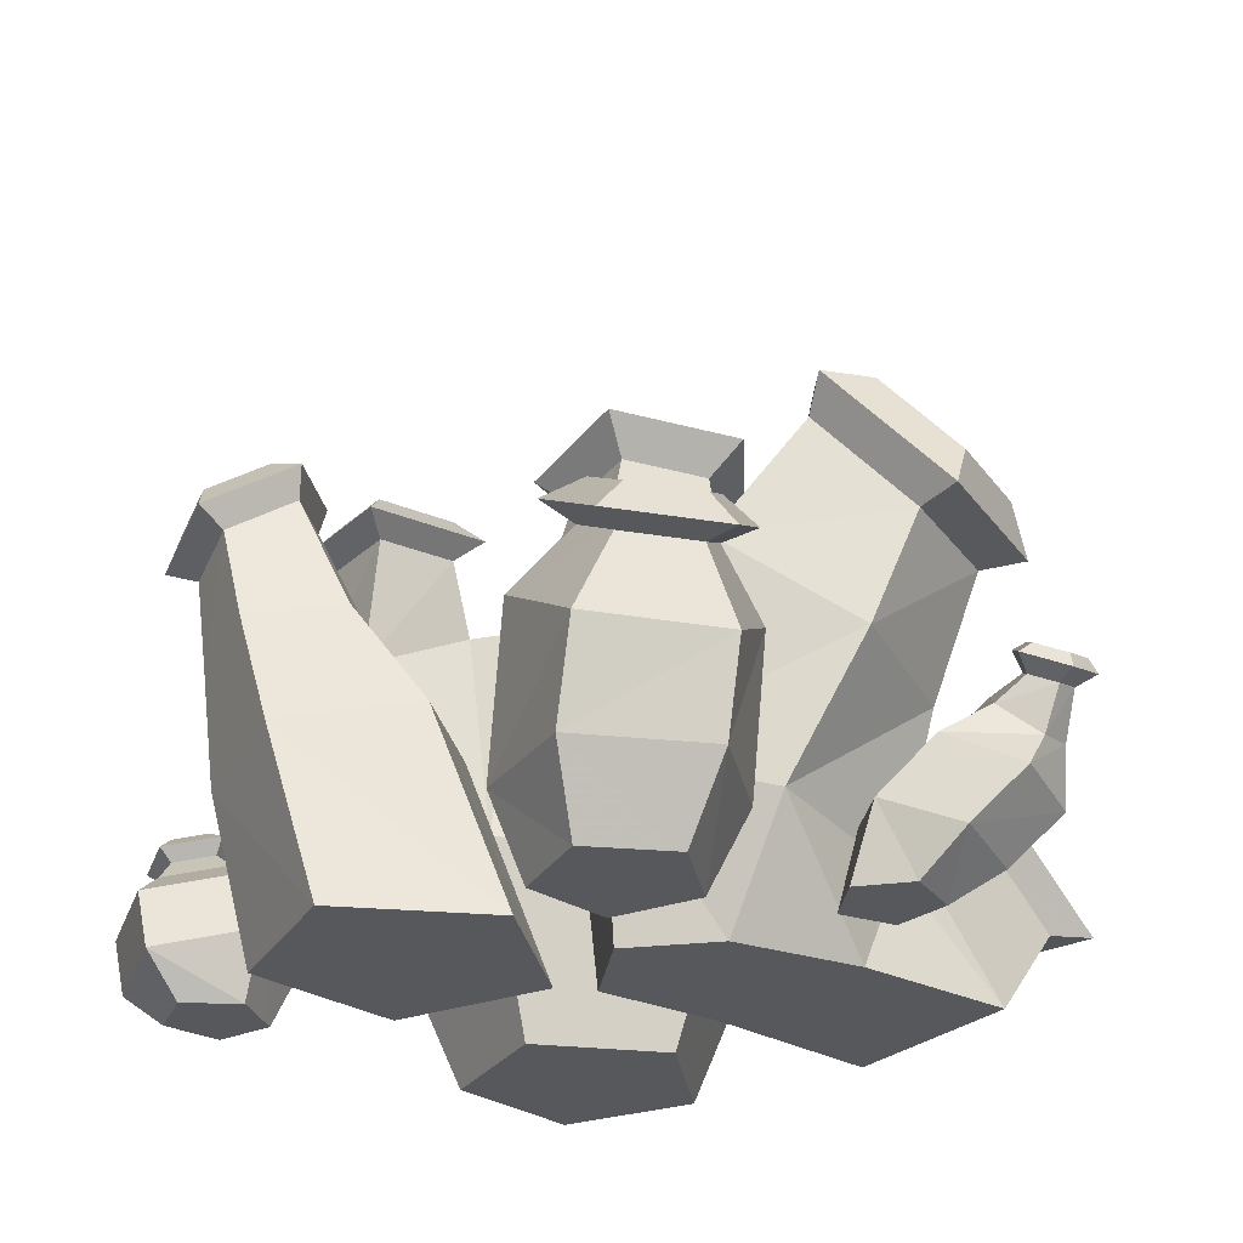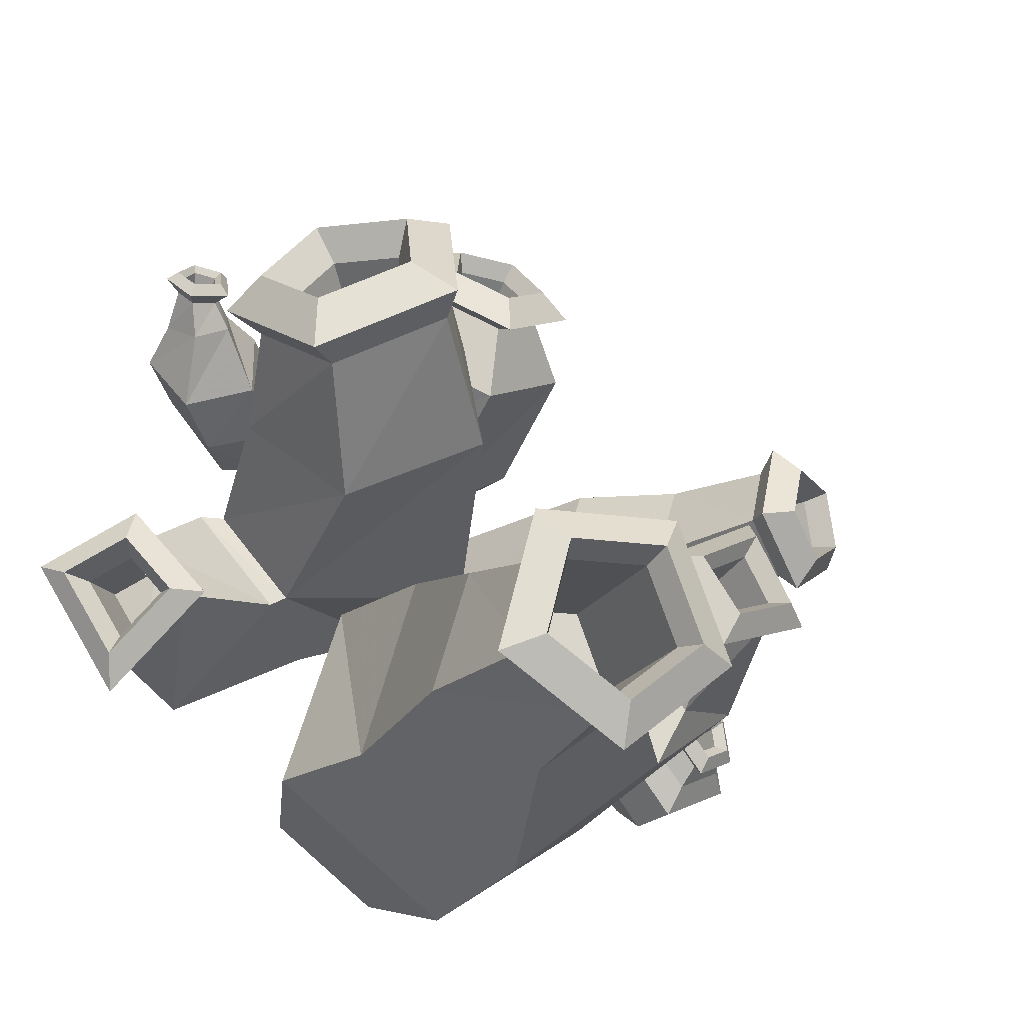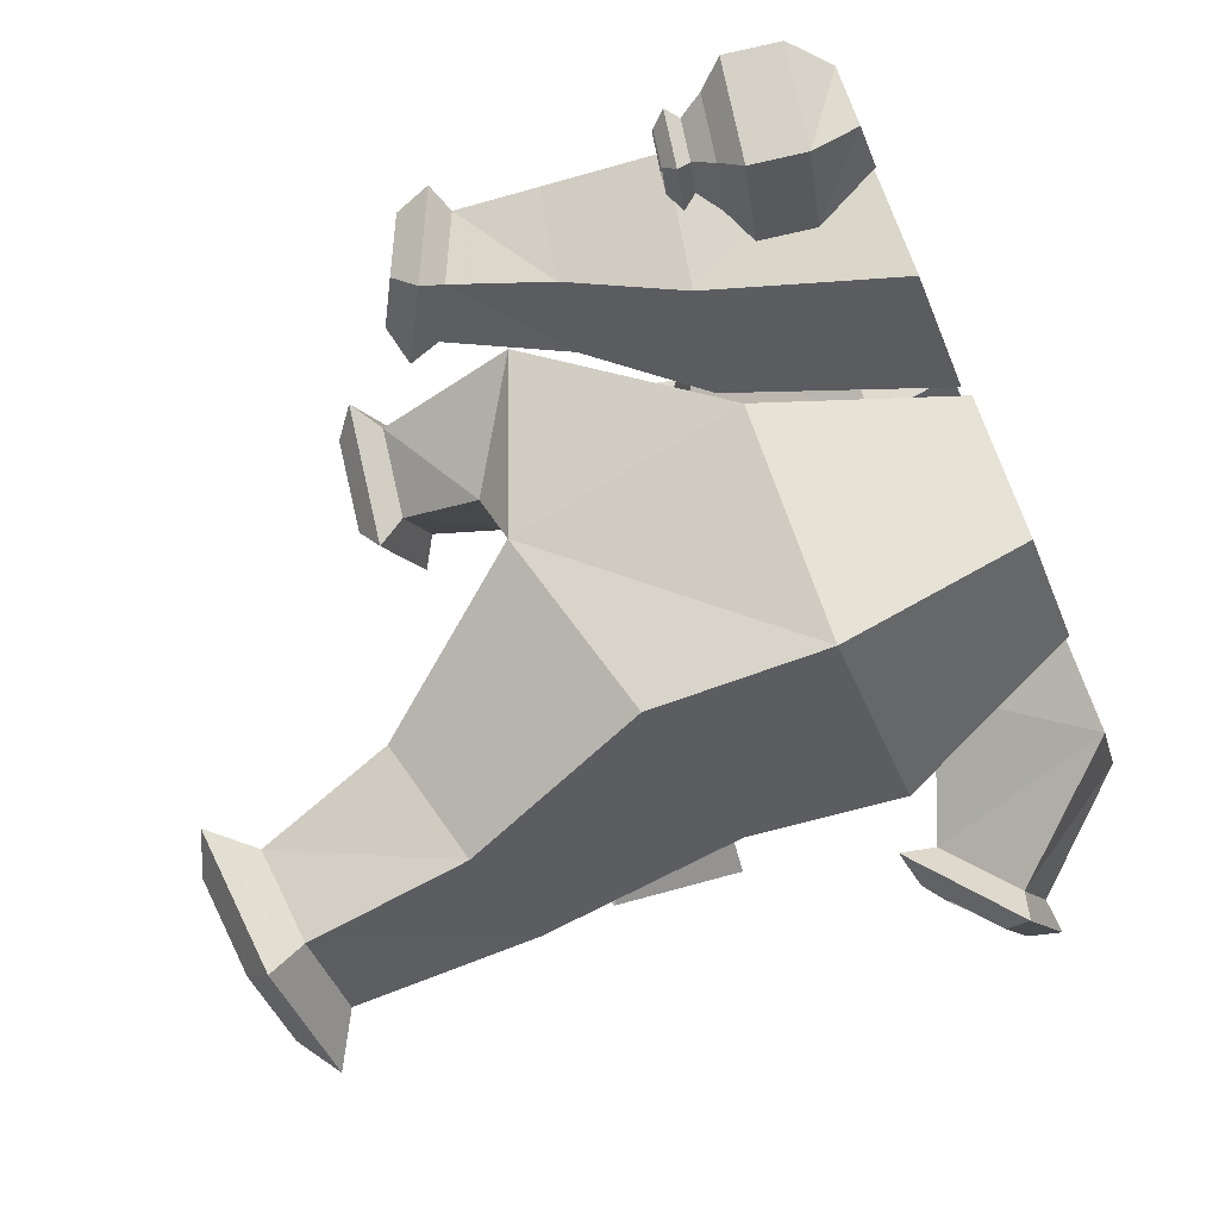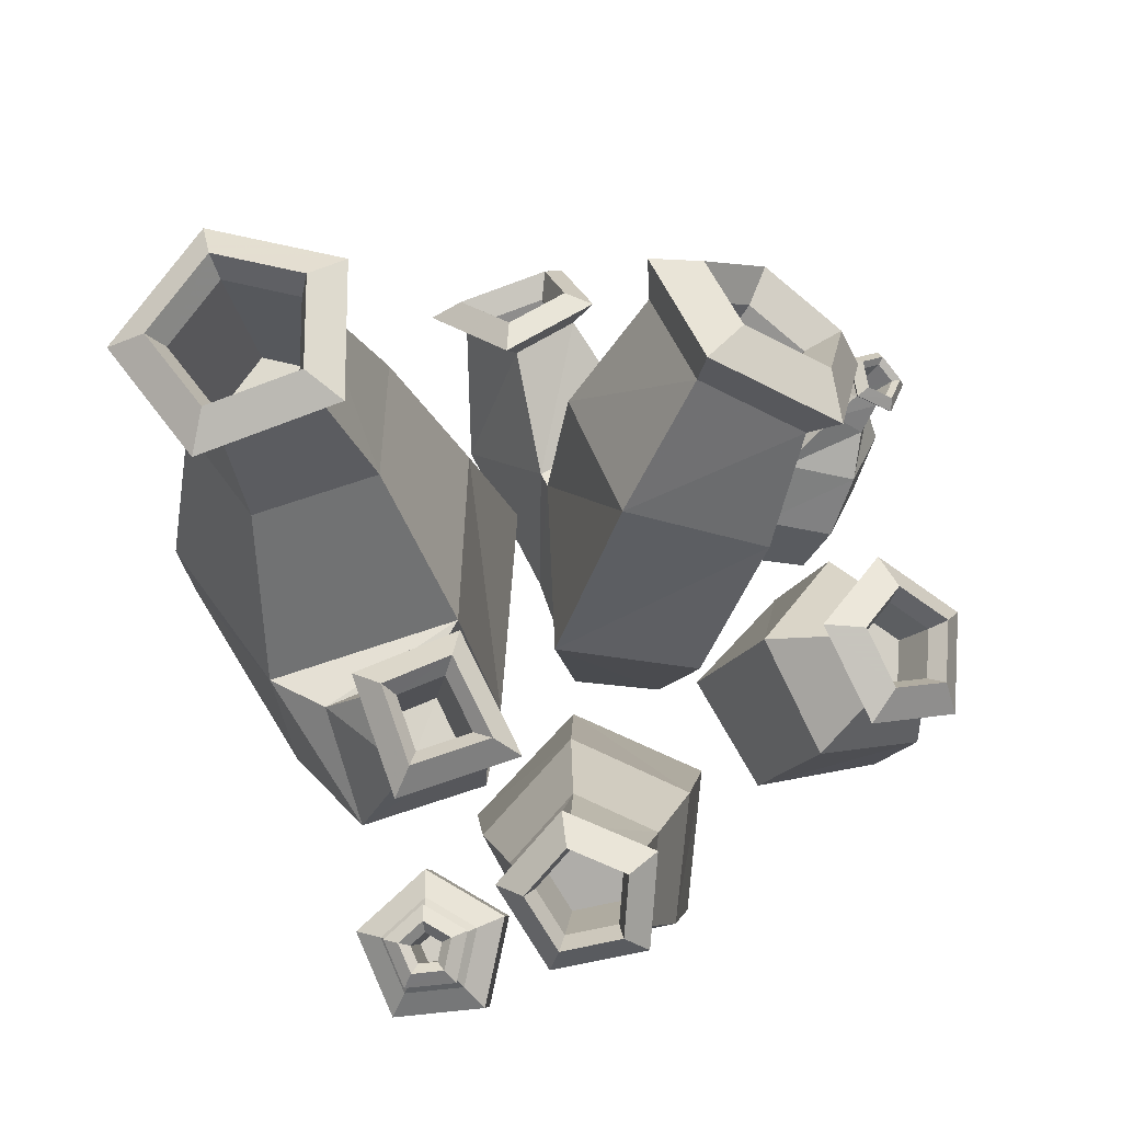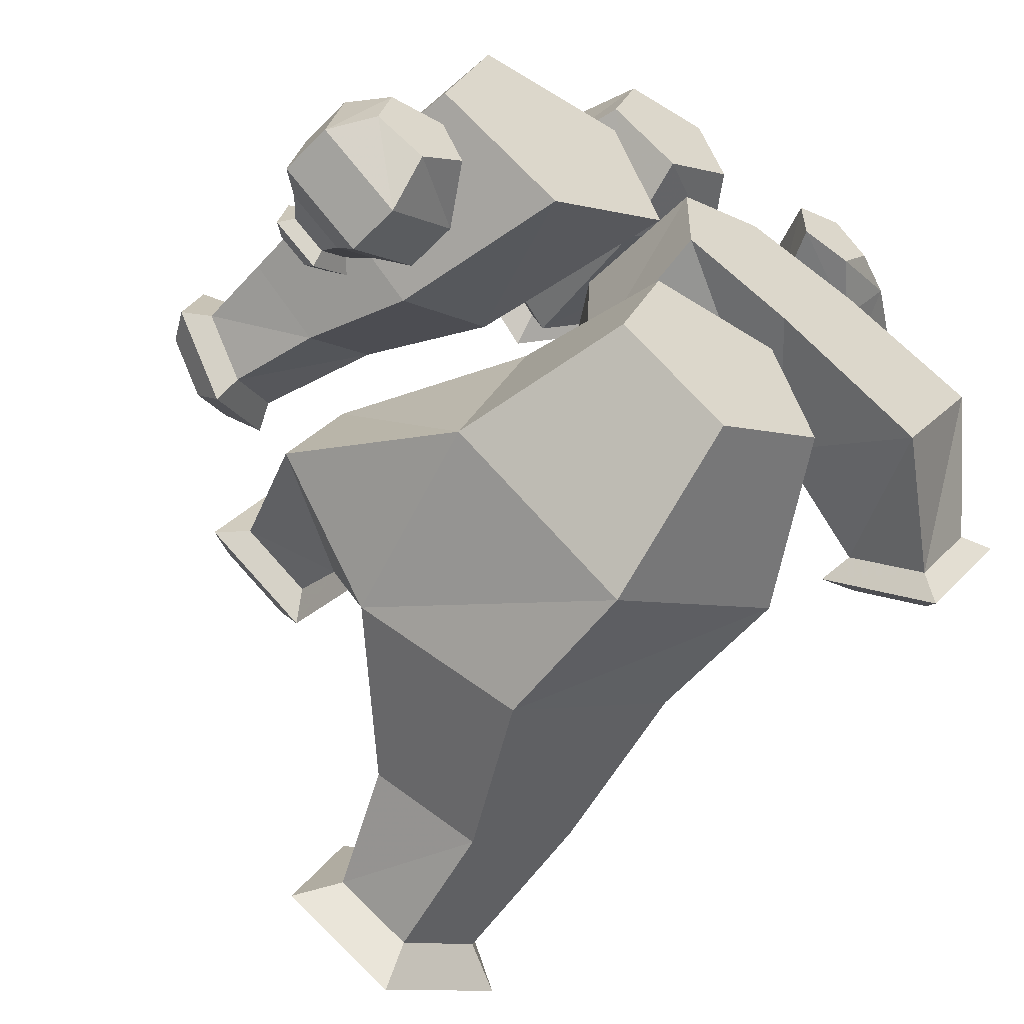
<metadata>
{"format":"obj","ext":"obj","renderer":"f3d","projection":"perspective","resolution":1024,"background":"white","views":[{"elev":-28.6,"azim":-7.6,"up":"+Y"},{"elev":-30.1,"azim":152.2,"up":"+Z"},{"elev":-73.2,"azim":-66.8,"up":"+Z"},{"elev":72.1,"azim":-83.4,"up":"+Y"},{"elev":-55.7,"azim":-33.0,"up":"+Z"}]}
</metadata>
<code>
v 1.48 -0.2458 0.08254
v 2.256 1.162 0.0941
v 2.562 -0.2458 1.536
v 2.997 0.8716 1.128
v 1.277 -0.2458 1.967
v 1.692 0.9729 2.575
v 0.3126 -0.2458 1.667
v 0.1542 1.434 2.096
v 0.3008 -0.2458 0.6558
v 0.1528 1.577 0.4271
v 2.492 3.353 0.3065
v 3.335 2.414 1.465
v 2.439 2.445 2.926
v 1.042 3.404 2.67
v 1.075 3.966 1.051
v 3.258 4.632 1.086
v 3.719 3.642 1.924
v 2.911 3.618 3.038
v 1.951 4.592 2.888
v 2.166 5.219 1.682
v 3.599 4.924 1.024
v 4.168 3.703 2.058
v 3.17 3.673 3.432
v 1.986 4.876 3.247
v 2.251 5.649 1.759
v 3.607 4.988 1.623
v 3.976 4.196 2.295
v 3.329 4.176 3.187
v 2.56 4.957 3.067
v 2.732 5.459 2.101
v 3.268 4.701 1.687
v 3.533 4.133 2.168
v 3.069 4.119 2.807
v 2.518 4.678 2.721
v 2.641 5.038 2.029
v 2.683 4.056 1.248
v 2.947 3.488 1.729
v 2.483 3.474 2.368
v 1.932 4.033 2.282
v 2.055 4.393 1.59
v -1.469 -0.2458 -0.3119
v -2.11 1.699 -0.1151
v -0.1068 -0.2458 0.6774
v -0.9565 1.92 0.7382
v -0.6268 -0.2458 2.278
v -1.397 1.836 2.119
v -2.31 -0.2458 2.278
v -2.823 1.563 2.119
v -2.83 -0.2458 0.6774
v -3.264 1.478 0.7382
v -2.615 2.839 0.2691
v -1.82 2.991 0.8569
v -2.124 2.933 1.808
v -3.106 2.745 1.808
v -3.409 2.687 0.8569
v -2.973 3.83 0.447
v -2.426 4.165 0.8847
v -2.632 4.085 1.629
v -3.306 3.7 1.651
v -3.516 3.543 0.9207
v -3.095 4.03 0.1975
v -2.351 4.487 0.7937
v -2.631 4.377 1.807
v -3.549 3.853 1.838
v -3.836 3.639 0.8427
v -3.229 4.283 0.5069
v -2.751 4.576 0.8899
v -2.931 4.505 1.541
v -3.521 4.169 1.56
v -3.705 4.031 0.9213
v -3.092 4.048 0.61
v -2.689 4.295 0.9326
v -2.841 4.236 1.481
v -3.337 3.952 1.497
v -3.493 3.836 0.9591
v -2.711 3.384 0.6435
v -2.309 3.631 0.9661
v -2.46 3.571 1.515
v -2.957 3.288 1.531
v -3.112 3.172 0.9926
v 1.399 2.069 3.41
v 0.2546 2.553 2.748
v 0.1694 -0.2458 2.332
v 0.2007 0.6685 2.094
v 0.9268 -0.2458 2.882
v 1.34 0.5962 2.917
v 0.6375 -0.2458 3.772
v 0.9065 0.5077 4.253
v -0.2987 -0.2458 3.772
v -0.5009 0.5253 4.256
v -0.5881 -0.2458 2.882
v -0.9371 0.6248 2.921
v 0.9784 1.395 4.571
v -0.4266 1.463 4.628
v -0.8739 2.178 3.502
v 0.9304 2.581 3.921
v 0.3015 2.847 3.558
v 0.6992 2.211 4.559
v -0.0729 2.248 4.59
v -0.3185 2.641 3.971
v 1.282 2.771 3.902
v 0.3089 3.183 3.339
v 0.9241 2.198 4.89
v -0.2706 2.255 4.939
v -0.6513 2.864 3.98
v 0.9182 2.931 4.148
v 0.3276 3.18 3.806
v 0.701 2.583 4.747
v -0.02429 2.618 4.777
v -0.2551 2.987 4.195
v 0.7857 2.731 4.073
v 0.3152 2.929 3.801
v 0.6127 2.454 4.55
v 0.0354 2.481 4.574
v -0.1483 2.775 4.111
v 0.7533 2.283 3.802
v 0.2828 2.482 3.53
v 0.5803 2.006 4.279
v 0.003009 2.034 4.303
v -0.1807 2.328 3.84
v 2.054 3.04 -2.669
v 0.2977 3.276 -3.742
v 0.4242 -0.2458 -2.98
v 0.3942 1.568 -3.762
v 1.615 -0.2458 -2.183
v 2.35 1.568 -2.453
v 1.224 -0.2458 -0.8042
v 1.709 1.568 -0.1888
v -0.2068 -0.2458 -0.7492
v -0.6425 1.568 -0.09841
v -0.7016 -0.2458 -2.094
v -1.455 1.568 -2.307
v 1.66 3.496 -0.6867
v -0.341 4.014 -0.5348
v -1.183 3.878 -2.423
v 2.167 5.011 -2.783
v 1.023 5.165 -3.483
v 1.91 5.308 -1.492
v 0.6067 5.646 -1.393
v 0.05831 5.557 -2.623
v 2.026 6.76 -3.057
v 1.15 6.754 -3.532
v 1.851 6.924 -2.089
v 0.8668 7.02 -1.966
v 0.4333 6.915 -2.857
v 2.465 7.037 -3.302
v 1.113 7.028 -4.034
v 2.195 7.289 -1.81
v 0.6771 7.437 -1.621
v 0.008617 7.275 -2.995
v 2.092 7.315 -3.153
v 1.19 7.309 -3.642
v 1.912 7.483 -2.158
v 0.8987 7.582 -2.032
v 0.4527 7.474 -2.949
v 1.943 7.036 -3.048
v 1.186 7.032 -3.458
v 1.791 7.178 -2.213
v 0.9414 7.26 -2.107
v 0.5673 7.17 -2.876
v 1.816 5.407 -2.795
v 1.06 5.402 -3.205
v 1.665 5.548 -1.96
v 0.8148 5.631 -1.854
v 0.4406 5.54 -2.623
v 3.983 0.553 3.257
v 3.569 0.8478 2.597
v 2.644 -0.2458 2.506
v 3.053 0.3197 2.419
v 2.976 -0.2458 2.981
v 3.485 0.06813 3.086
v 2.627 -0.2458 3.444
v 3.001 0.1642 3.757
v 2.079 -0.2458 3.255
v 2.27 0.4751 3.505
v 2.089 -0.2458 2.676
v 2.302 0.5712 2.678
v 3.505 0.6656 3.931
v 2.797 1.03 3.687
v 2.836 1.143 2.862
v 3.964 1.09 3.461
v 3.727 1.444 3.191
v 3.694 1.014 3.778
v 3.291 1.321 3.705
v 3.356 1.558 3.36
v 4.008 1.516 3.713
v 3.872 1.67 3.511
v 3.815 1.443 3.915
v 3.559 1.552 3.837
v 3.594 1.692 3.587
v 4.202 1.613 3.795
v 3.973 1.871 3.456
v 3.879 1.491 4.133
v 3.45 1.673 4.002
v 3.509 1.908 3.583
v 4.103 1.733 3.848
v 3.944 1.912 3.612
v 3.877 1.648 4.083
v 3.579 1.774 3.992
v 3.62 1.938 3.701
v 4.016 1.692 3.813
v 3.899 1.825 3.638
v 3.849 1.629 3.987
v 3.628 1.723 3.92
v 3.659 1.844 3.704
v 3.833 1.303 3.569
v 3.763 1.382 3.465
v 3.734 1.266 3.673
v 3.603 1.321 3.632
v 3.621 1.393 3.504
v -2.423 0.9818 -0.7562
v -3.187 0.7984 -1.454
v -3.048 -0.2458 -1.03
v -3.077 0.2359 -1.427
v -2.594 -0.2458 -0.6258
v -2.313 0.4193 -0.7289
v -2.837 -0.2458 -0.06837
v -2.736 0.383 0.2325
v -3.443 -0.2458 -0.1278
v -3.761 0.1772 0.1288
v -3.573 -0.2458 -0.7221
v -3.972 0.0863 -0.8968
v -2.846 0.9455 0.2053
v -3.871 0.7397 0.1016
v -4.082 0.6488 -0.924
v -2.772 1.141 -0.6985
v -3.263 1.023 -1.147
v -3.043 1.117 -0.08029
v -3.703 0.9851 -0.147
v -3.838 0.9267 -0.8064
v -3.017 1.312 -0.6633
v -3.326 1.237 -0.9461
v -3.188 1.297 -0.2737
v -3.603 1.214 -0.3157
v -3.689 1.177 -0.7313
v -2.912 1.466 -0.6985
v -3.337 1.364 -1.087
v -3.147 1.446 -0.1628
v -3.719 1.331 -0.2206
v -3.836 1.281 -0.7921
v -3.113 1.555 -0.665
v -3.381 1.491 -0.9096
v -3.261 1.542 -0.3281
v -3.621 1.47 -0.3644
v -3.694 1.438 -0.7239
v -3.215 1.428 -0.6328
v -3.374 1.39 -0.7781
v -3.303 1.421 -0.4327
v -3.516 1.378 -0.4543
v -3.56 1.359 -0.6678
v -3.033 0.4979 -0.5878
v -3.192 0.4597 -0.7332
v -3.121 0.4903 -0.3876
v -3.334 0.4474 -0.4093
v -3.378 0.4285 -0.6229
v -1.45 4.056 -1.782
v -2.496 3.335 -1.299
v -0.833 4.01 -0.7425
v -1.909 3.297 -0.05817
v -1.426 4.846 -1.162
v -2.182 4.728 -0.7894
v -1.039 4.77 -0.5162
v -1.801 4.681 -0.02009
v -1.333 5.09 -1.446
v -2.519 4.904 -0.8612
v -0.7244 4.97 -0.4323
v -1.922 4.83 0.347
v -1.45 5.269 -1.122
v -2.222 5.148 -0.7412
v -1.054 5.191 -0.462
v -1.833 5.1 0.04518
v -1.497 5.06 -0.972
v -2.029 4.977 -0.71
v -1.225 5.006 -0.518
v -1.761 4.944 -0.169
v -1.415 3.82 -1.125
v -1.947 3.737 -0.8629
v -1.143 3.766 -0.6707
v -1.679 3.704 -0.3218
v 3.054 -0.2458 -0.9577
v 4.031 -0.2458 0.7207
v 3.286 0.8778 1.072
v 2.417 1.088 -0.003747
v 4.166 0.9977 -1.111
v 4.755 0.8638 -0.1325
v 4.233 1.464 0.1742
v 3.702 1.619 -0.441
v 4.277 1.038 -1.548
v 5.164 0.8366 -0.0738
v 4.377 1.741 0.3883
v 3.578 1.974 -0.5386
v 4.411 1.297 -1.206
v 4.981 1.167 -0.2585
v 4.476 1.748 0.03834
v 3.962 1.898 -0.5571
v 4.258 1.169 -0.897
v 4.645 1.08 -0.2525
v 4.301 1.475 -0.05056
v 3.952 1.578 -0.4557
v 3.753 0.5649 -0.6522
v 4.14 0.4767 -0.007628
v 3.796 0.8719 0.1943
v 3.447 0.974 -0.2108
v 3.577 1.974 -0.5386
v 4.277 1.038 -1.548
v 3.962 1.898 -0.5571
v 4.412 1.297 -1.206
v 5.165 0.8366 -0.0738
v 4.982 1.167 -0.2585
v 4.377 1.741 0.3883
v 4.476 1.748 0.03834
v 4.301 1.475 -0.05056
v 3.952 1.578 -0.4557
f 4 3 281 282
f 3 4 6 5
f 5 6 8 7
f 2 10 15 11
f 7 8 10 9
f 9 10 2 1
f 1 3 5 7 9
f 11 15 20 16
f 4 2 11 12
f 8 6 13 14
f 10 8 14 15
f 6 4 12 13
f 17 16 21 22
f 14 13 18 19
f 12 11 16 17
f 15 14 19 20
f 13 12 17 18
f 23 22 27 28
f 20 19 24 25
f 18 17 22 23
f 16 20 25 21
f 19 18 23 24
f 29 28 33 34
f 21 25 30 26
f 24 23 28 29
f 22 21 26 27
f 25 24 29 30
f 35 34 39 40
f 27 26 31 32
f 30 29 34 35
f 28 27 32 33
f 26 30 35 31
f 37 36 40 39 38
f 33 32 37 38
f 31 35 40 36
f 34 33 38 39
f 32 31 36 37
f 41 42 44 43
f 43 44 46 45
f 45 46 48 47
f 44 42 51 52
f 47 48 50 49
f 49 50 42 41
f 41 43 45 47 49
f 51 55 60 56
f 48 46 53 54
f 50 48 54 55
f 46 44 52 53
f 42 50 55 51
f 60 59 64 65
f 54 53 58 59
f 52 51 56 57
f 55 54 59 60
f 53 52 57 58
f 61 65 70 66
f 58 57 62 63
f 56 60 65 61
f 59 58 63 64
f 57 56 61 62
f 67 66 71 72
f 64 63 68 69
f 62 61 66 67
f 65 64 69 70
f 63 62 67 68
f 73 72 77 78
f 70 69 74 75
f 68 67 72 73
f 66 70 75 71
f 69 68 73 74
f 77 76 80 79 78
f 71 75 80 76
f 74 73 78 79
f 72 71 76 77
f 75 74 79 80
f 86 84 82 81
f 83 84 86 85
f 88 86 81 93
f 85 86 88 87
f 84 92 95 82
f 87 88 90 89
f 92 90 94 95
f 94 93 98 99
f 89 90 92 91
f 90 88 93 94
f 91 92 84 83
f 83 85 87 89 91
f 98 96 101 103
f 95 94 99 100
f 93 81 96 98
f 81 82 97 96
f 82 95 100 97
f 101 102 107 106
f 100 99 104 105
f 96 97 102 101
f 99 98 103 104
f 97 100 105 102
f 107 110 115 112
f 104 103 108 109
f 102 105 110 107
f 103 101 106 108
f 105 104 109 110
f 115 114 119 120
f 108 106 111 113
f 110 109 114 115
f 106 107 112 111
f 109 108 113 114
f 116 117 120 119 118
f 111 112 117 116
f 114 113 118 119
f 112 115 120 117
f 113 111 116 118
f 135 134 139 140
f 124 132 135 122
f 123 124 126 125
f 133 121 136 138
f 130 134 258 259
f 125 126 128 127
f 136 137 142 141
f 130 128 133 134
f 127 128 130 129
f 126 124 122 121
f 122 135 140 137
f 129 130 132 131
f 134 133 138 139
f 128 126 121 133
f 131 132 124 123
f 123 125 127 129 131
f 121 122 137 136
f 143 141 146 148
f 139 138 143 144
f 137 140 145 142
f 138 136 141 143
f 140 139 144 145
f 146 147 152 151
f 145 144 149 150
f 141 142 147 146
f 144 143 148 149
f 142 145 150 147
f 153 151 156 158
f 149 148 153 154
f 147 150 155 152
f 148 146 151 153
f 150 149 154 155
f 156 157 162 161
f 155 154 159 160
f 151 152 157 156
f 154 153 158 159
f 152 155 160 157
f 161 162 165 164 163
f 159 158 163 164
f 157 160 165 162
f 158 156 161 163
f 160 159 164 165
f 166 167 182 181
f 175 173 178 179
f 168 169 171 170
f 167 180 185 182
f 171 169 167 166
f 170 171 173 172
f 185 184 189 190
f 173 171 166 178
f 172 173 175 174
f 169 177 180 167
f 180 179 184 185
f 174 175 177 176
f 178 166 181 183
f 177 175 179 180
f 176 177 169 168
f 168 170 172 174 176
f 179 178 183 184
f 189 188 193 194
f 181 182 187 186
f 184 183 188 189
f 182 185 190 187
f 183 181 186 188
f 193 191 196 198
f 187 190 195 192
f 188 186 191 193
f 190 189 194 195
f 186 187 192 191
f 196 197 202 201
f 195 194 199 200
f 191 192 197 196
f 194 193 198 199
f 192 195 200 197
f 203 201 206 208
f 199 198 203 204
f 197 200 205 202
f 198 196 201 203
f 200 199 204 205
f 206 207 210 209 208
f 205 204 209 210
f 201 202 207 206
f 204 203 208 209
f 202 205 210 207
f 224 223 228 229
f 220 218 223 224
f 213 214 216 215
f 225 224 229 230
f 216 214 212 211
f 215 216 218 217
f 226 227 232 231
f 218 216 211 223
f 217 218 220 219
f 214 222 225 212
f 211 212 227 226
f 219 220 222 221
f 212 225 230 227
f 222 220 224 225
f 221 222 214 213
f 213 215 217 219 221
f 223 211 226 228
f 232 235 240 237
f 229 228 233 234
f 227 230 235 232
f 228 226 231 233
f 230 229 234 235
f 240 239 244 245
f 233 231 236 238
f 235 234 239 240
f 231 232 237 236
f 234 233 238 239
f 244 243 248 249
f 236 237 242 241
f 239 238 243 244
f 237 240 245 242
f 238 236 241 243
f 248 246 251 253
f 242 245 250 247
f 243 241 246 248
f 245 244 249 250
f 241 242 247 246
f 251 252 255 254 253
f 250 249 254 255
f 246 247 252 251
f 249 248 253 254
f 247 250 255 252
f 257 259 263 261
f 132 130 259 257
f 134 135 256 258
f 135 132 257 256
f 262 260 264 266
f 259 258 262 263
f 258 256 260 262
f 256 257 261 260
f 265 267 271 269
f 260 261 265 264
f 261 263 267 265
f 263 262 266 267
f 271 270 274 275
f 267 266 270 271
f 266 264 268 270
f 264 265 269 268
f 274 272 276 278
f 270 268 272 274
f 268 269 273 272
f 269 271 275 273
f 277 279 278 276
f 272 273 277 276
f 273 275 279 277
f 275 274 278 279
f 282 281 285 286
f 2 4 282 283
f 1 2 283 280
f 3 1 280 281
f 284 287 291 288
f 283 282 286 287
f 280 283 287 284
f 281 280 284 285
f 305 304 306 307
f 285 284 288 289
f 286 285 289 290
f 287 286 290 291
f 294 293 297 298
f 308 305 307 309
f 290 289 293 294
f 304 310 311 306
f 296 299 303 300
f 306 311 312 313
f 292 295 299 296
f 293 292 296 297
f 300 303 302 301
f 297 296 300 301
f 298 297 301 302
f 299 298 302 303
f 288 291 304 305
f 295 292 307 306
f 289 288 305 308
f 292 293 309 307
f 293 289 308 309
f 291 290 310 304
f 290 294 311 310
f 294 298 312 311
f 298 299 313 312
f 299 295 306 313

</code>
